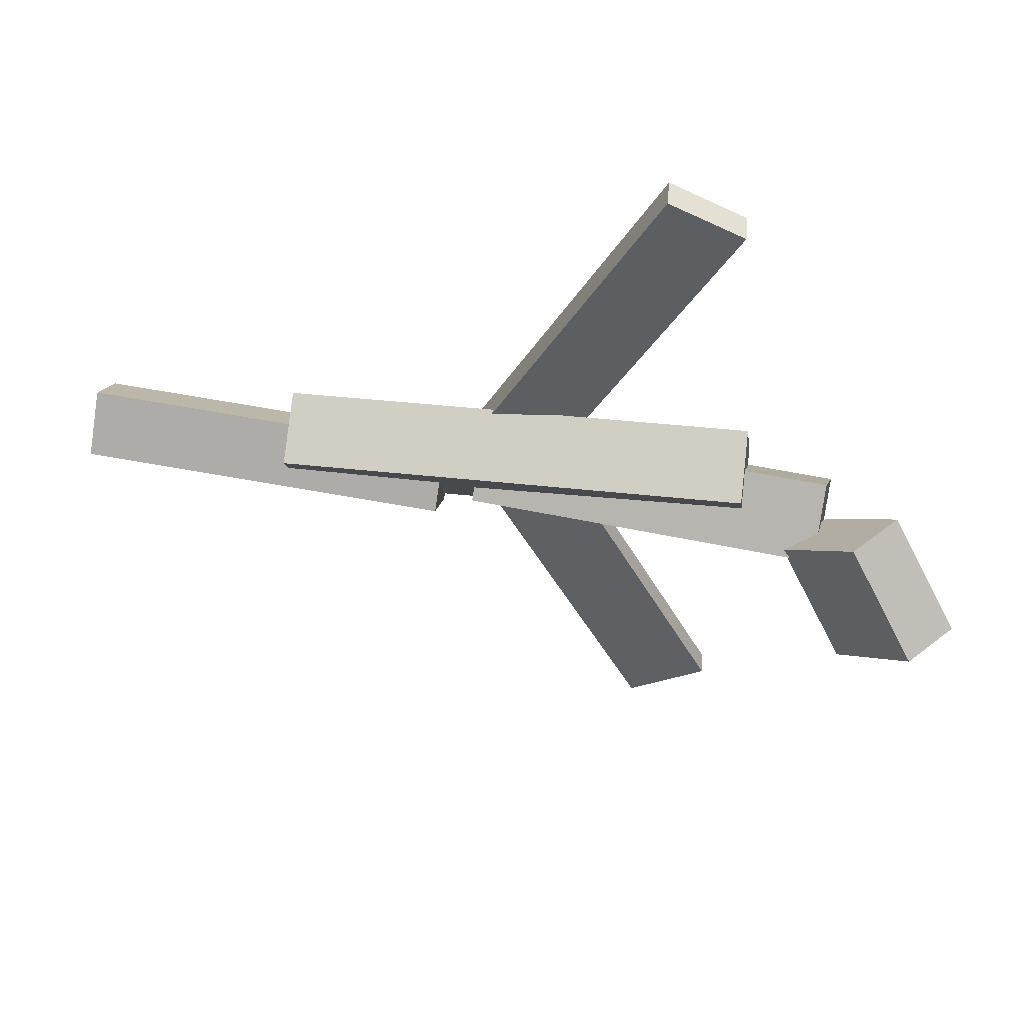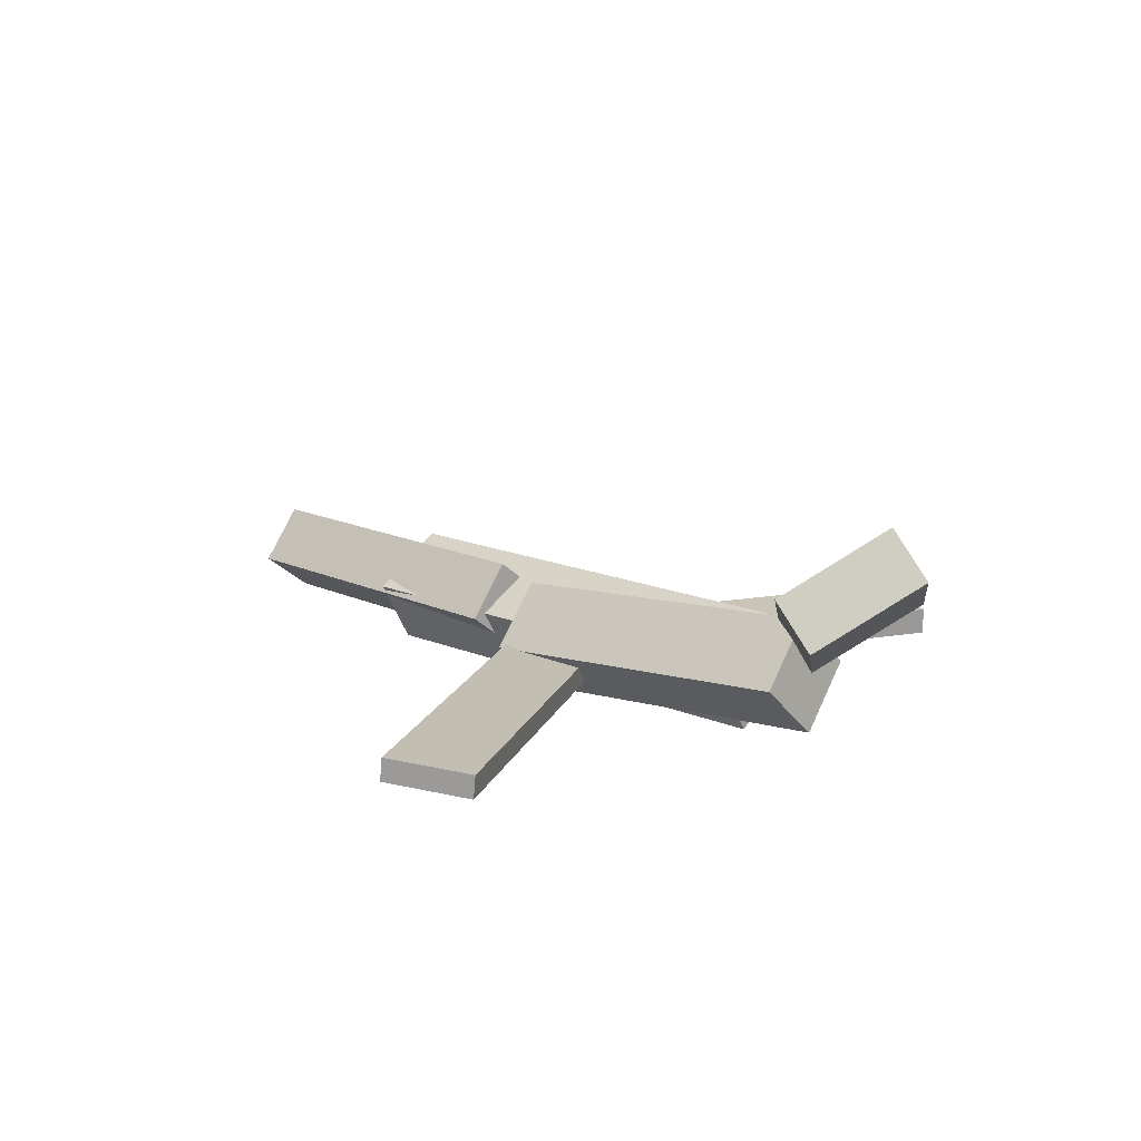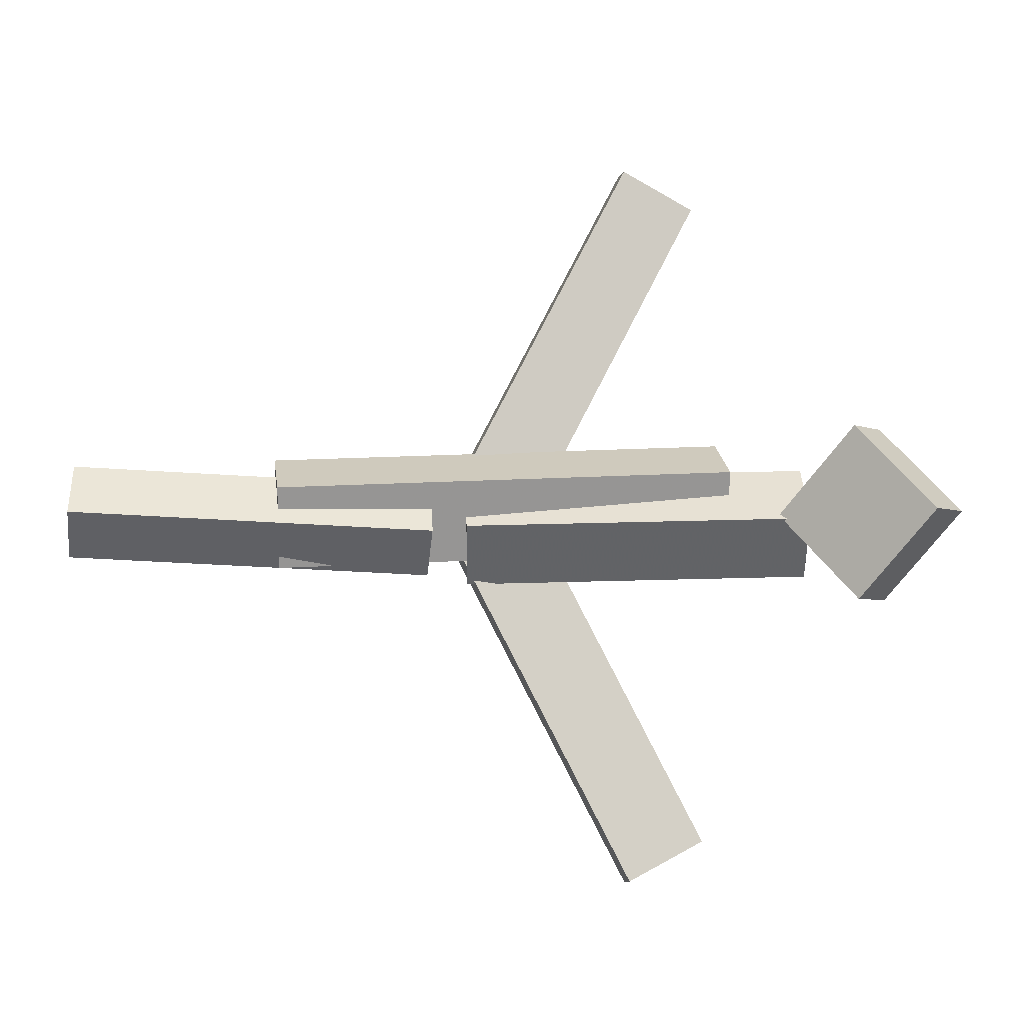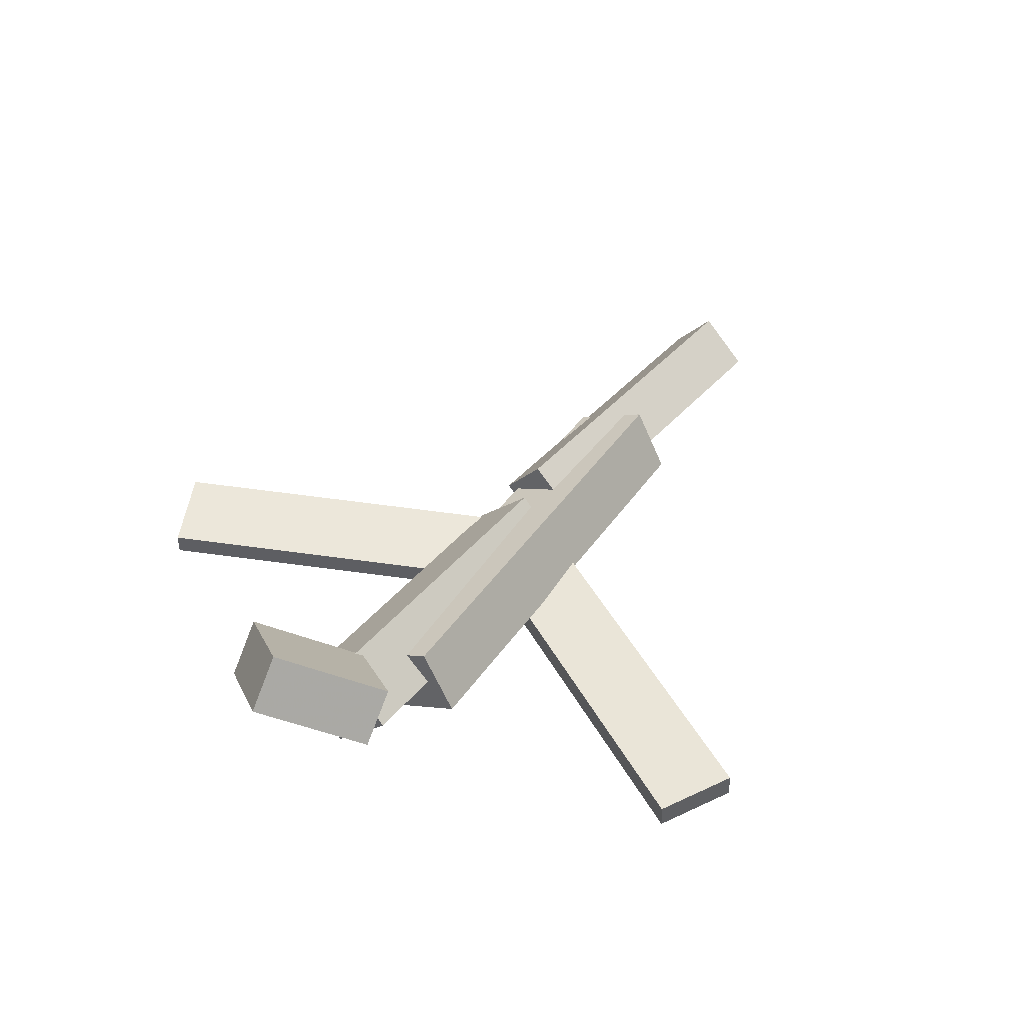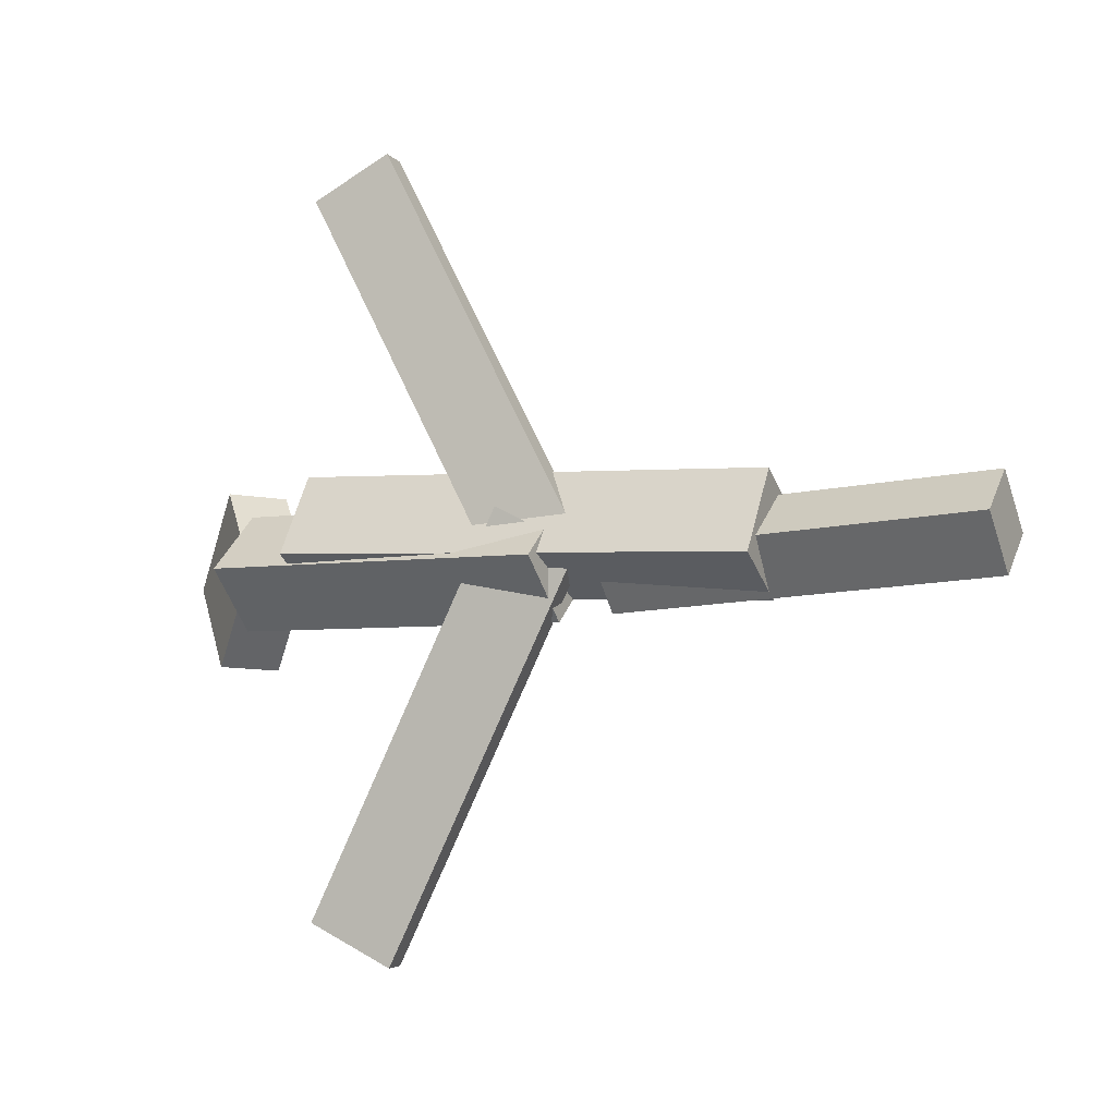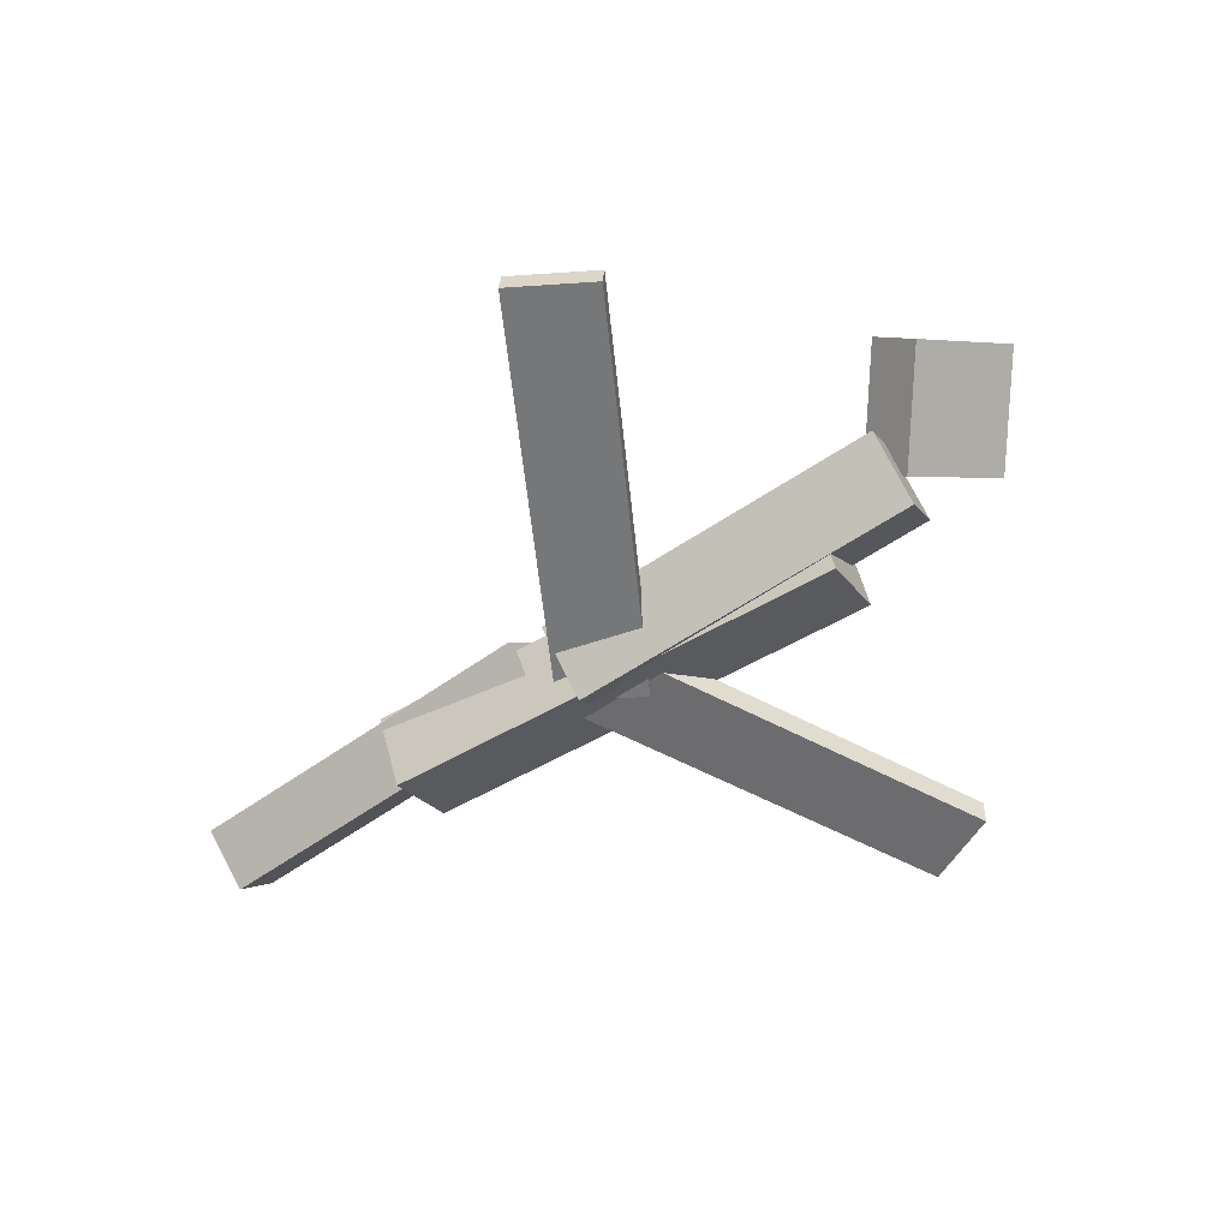
<metadata>
{"format":"obj","ext":"obj","renderer":"f3d","projection":"perspective","resolution":1024,"background":"white","views":[{"elev":51.1,"azim":-172.4,"up":"+Z"},{"elev":17.6,"azim":-135.8,"up":"+Y"},{"elev":-6.0,"azim":171.6,"up":"+Z"},{"elev":45.6,"azim":-54.8,"up":"+Y"},{"elev":-7.0,"azim":24.6,"up":"+Z"},{"elev":-56.0,"azim":-146.7,"up":"+Y"}]}
</metadata>
<code>
v 0.03264 -0.04876 -0.002814
v -0.03063 -0.05376 0.02977
v 0.03351 -0.06753 -0.003999
v -0.02975 -0.07253 0.02859
v -0.1236 -0.037 -0.3043
v -0.1869 -0.042 -0.2717
v -0.1227 -0.05577 -0.3055
v -0.186 -0.06077 -0.2729
f 1.0 7.0 5.0
f 1.0 3.0 7.0
f 1.0 4.0 3.0
f 1.0 2.0 4.0
f 3.0 8.0 7.0
f 3.0 4.0 8.0
f 5.0 7.0 8.0
f 5.0 8.0 6.0
f 1.0 5.0 6.0
f 1.0 6.0 2.0
f 2.0 6.0 8.0
f 2.0 8.0 4.0
v -0.2021 -0.04508 0.06493
v 0.1748 -0.0532 0.04657
v -0.2024 0.00743 0.03619
v 0.1745 -0.0006837 0.01783
v -0.2059 -0.07962 0.001868
v 0.1709 -0.08773 -0.01649
v -0.2062 -0.02711 -0.02688
v 0.1707 -0.03522 -0.04524
f 9.0 15.0 13.0
f 9.0 11.0 15.0
f 9.0 12.0 11.0
f 9.0 10.0 12.0
f 11.0 16.0 15.0
f 11.0 12.0 16.0
f 13.0 15.0 16.0
f 13.0 16.0 14.0
f 9.0 13.0 14.0
f 9.0 14.0 10.0
f 10.0 14.0 16.0
f 10.0 16.0 12.0
v -0.2716 -0.01727 -0.04883
v -0.2756 -0.06164 -0.003774
v -0.2652 0.02793 -0.00373
v -0.2692 -0.01644 0.04132
v 0.01189 -0.05038 -0.05604
v 0.007858 -0.09475 -0.01098
v 0.01832 -0.005176 -0.01094
v 0.01428 -0.04955 0.03411
f 17.0 23.0 21.0
f 17.0 19.0 23.0
f 17.0 20.0 19.0
f 17.0 18.0 20.0
f 19.0 24.0 23.0
f 19.0 20.0 24.0
f 21.0 23.0 24.0
f 21.0 24.0 22.0
f 17.0 21.0 22.0
f 17.0 22.0 18.0
f 18.0 22.0 24.0
f 18.0 24.0 20.0
v 0.3394 -0.04034 0.03683
v 0.3426 -0.007171 -0.003946
v 0.04461 -0.02719 0.02432
v 0.04782 0.005974 -0.01645
v 0.339 -0.08146 0.003344
v 0.3422 -0.04829 -0.03743
v 0.0442 -0.06831 -0.009161
v 0.04741 -0.03514 -0.04993
f 25.0 31.0 29.0
f 25.0 27.0 31.0
f 25.0 28.0 27.0
f 25.0 26.0 28.0
f 27.0 32.0 31.0
f 27.0 28.0 32.0
f 29.0 31.0 32.0
f 29.0 32.0 30.0
f 25.0 29.0 30.0
f 25.0 30.0 26.0
f 26.0 30.0 32.0
f 26.0 32.0 28.0
v -0.2937 0.0665 -0.0731
v -0.3263 0.03132 -0.07142
v -0.3445 0.1168 -0.003311
v -0.377 0.08159 -0.001633
v -0.2403 0.02045 -0.001055
v -0.2728 -0.01472 0.000623
v -0.291 0.07072 0.06873
v -0.3235 0.03554 0.07041
f 33.0 39.0 37.0
f 33.0 35.0 39.0
f 33.0 36.0 35.0
f 33.0 34.0 36.0
f 35.0 40.0 39.0
f 35.0 36.0 40.0
f 37.0 39.0 40.0
f 37.0 40.0 38.0
f 33.0 37.0 38.0
f 33.0 38.0 34.0
f 34.0 38.0 40.0
f 34.0 40.0 36.0
v 0.02554 -0.0681 0.0195
v -0.0343 -0.07098 -0.01174
v 0.02468 -0.04625 0.01912
v -0.03516 -0.04914 -0.01211
v -0.1231 -0.06899 0.3043
v -0.1829 -0.07187 0.2731
v -0.124 -0.04714 0.304
v -0.1838 -0.05003 0.2727
f 41.0 47.0 45.0
f 41.0 43.0 47.0
f 41.0 44.0 43.0
f 41.0 42.0 44.0
f 43.0 48.0 47.0
f 43.0 44.0 48.0
f 45.0 47.0 48.0
f 45.0 48.0 46.0
f 41.0 45.0 46.0
f 41.0 46.0 42.0
f 42.0 46.0 48.0
f 42.0 48.0 44.0

</code>
